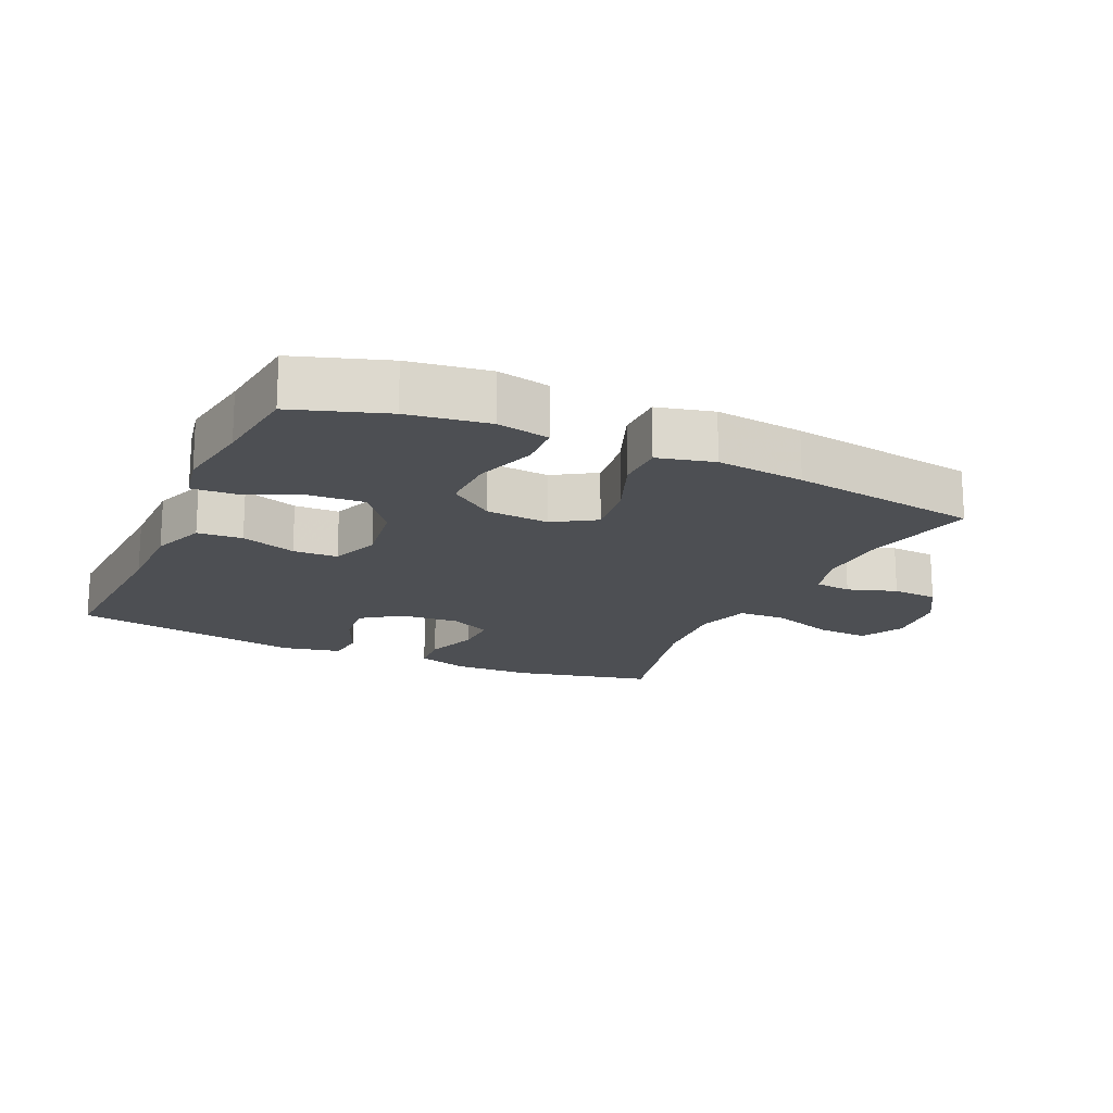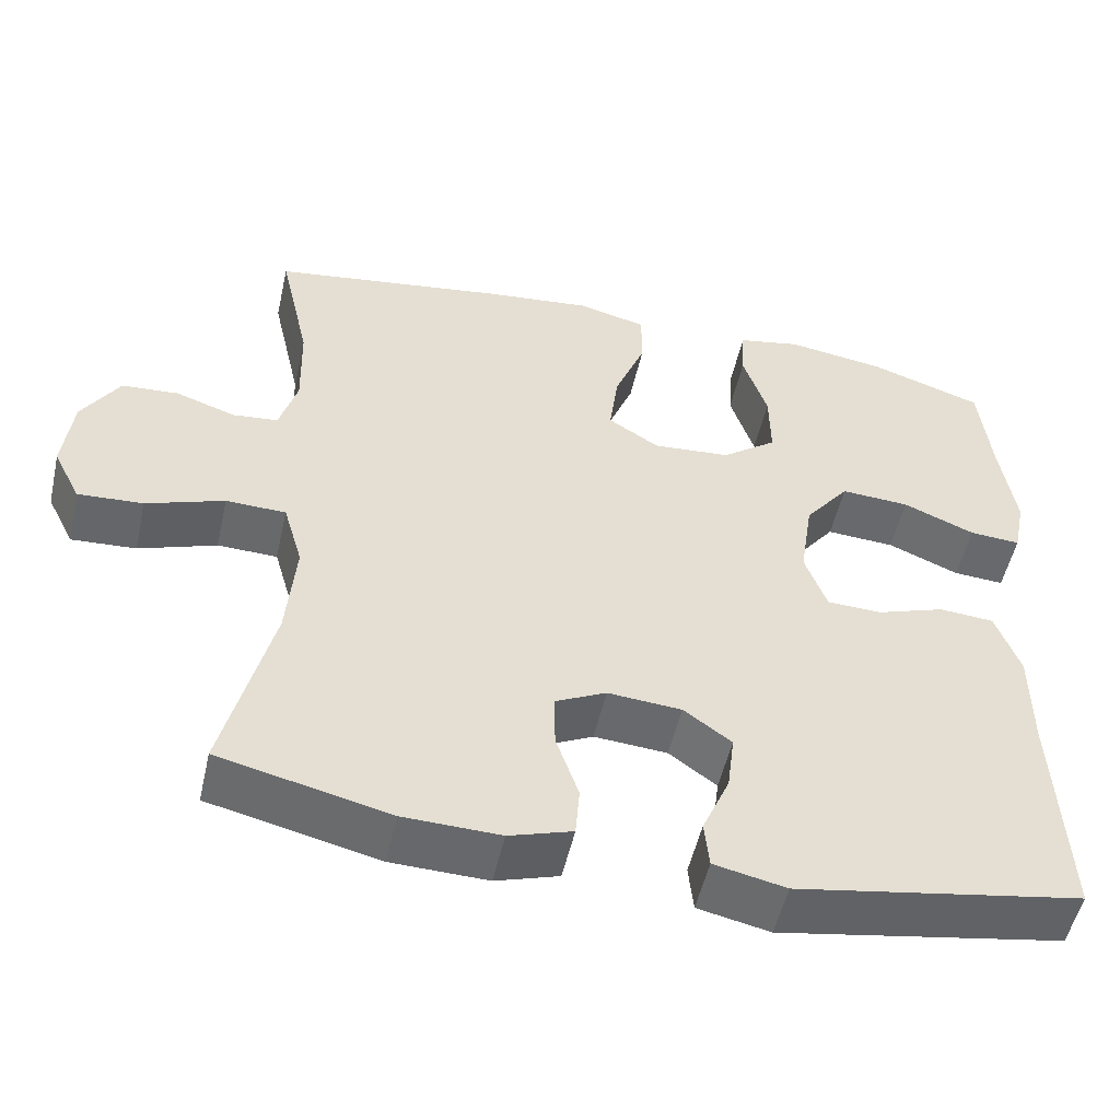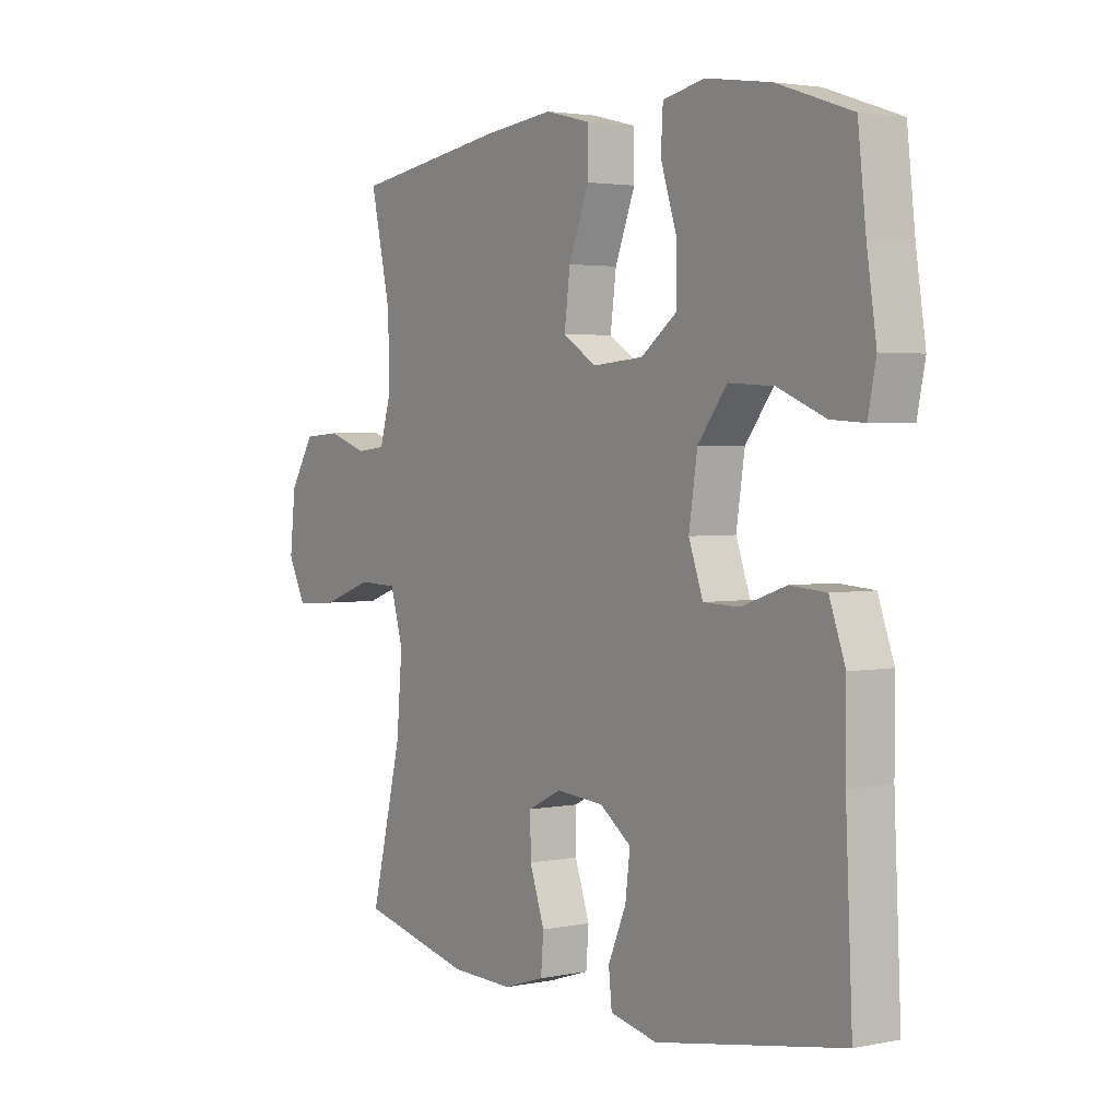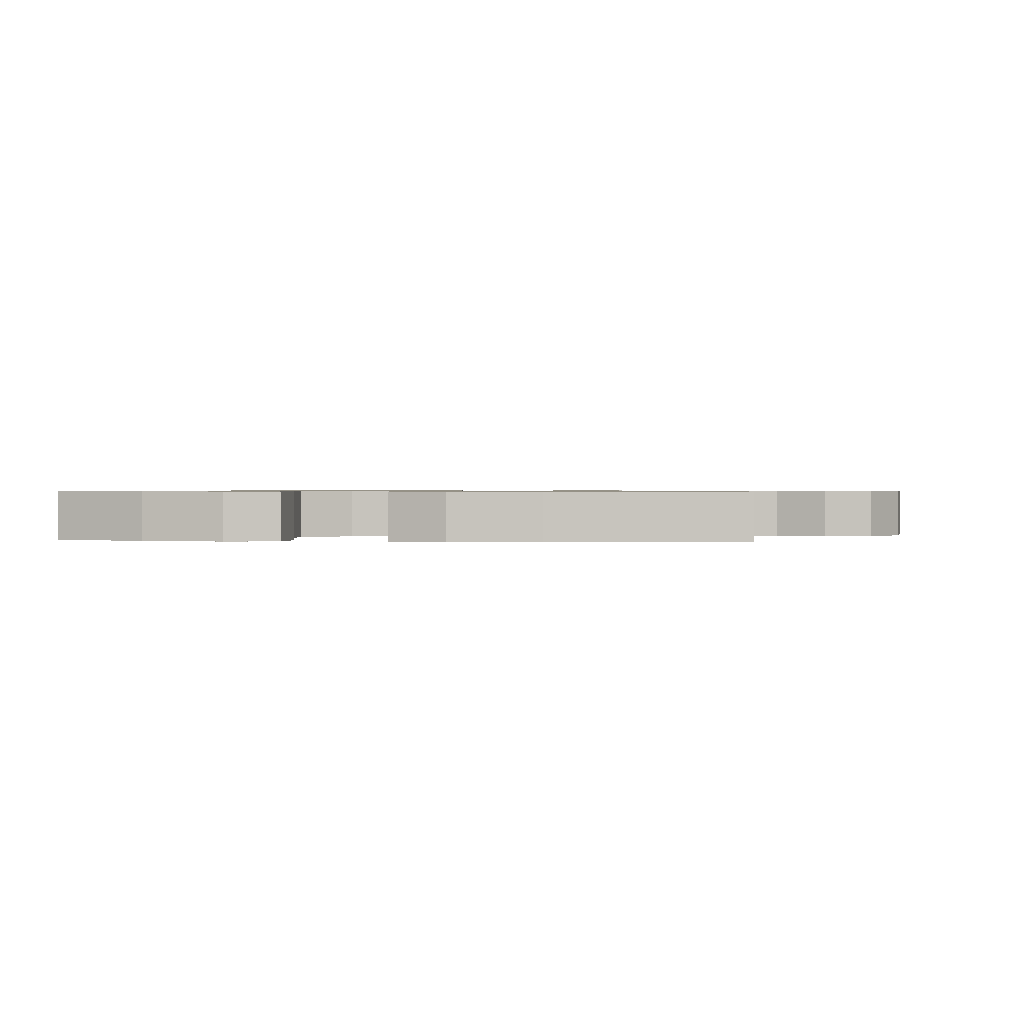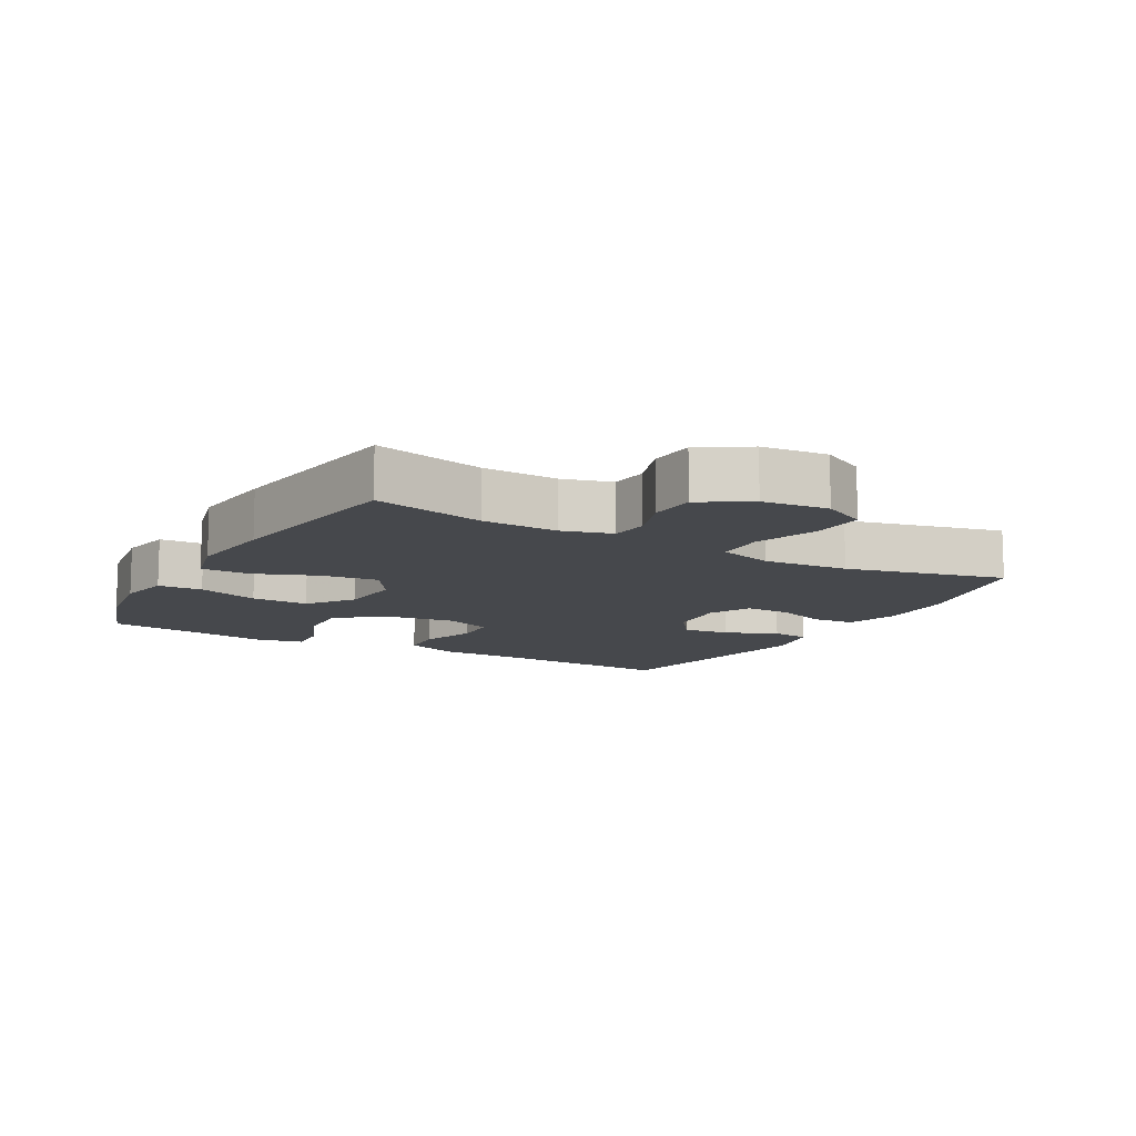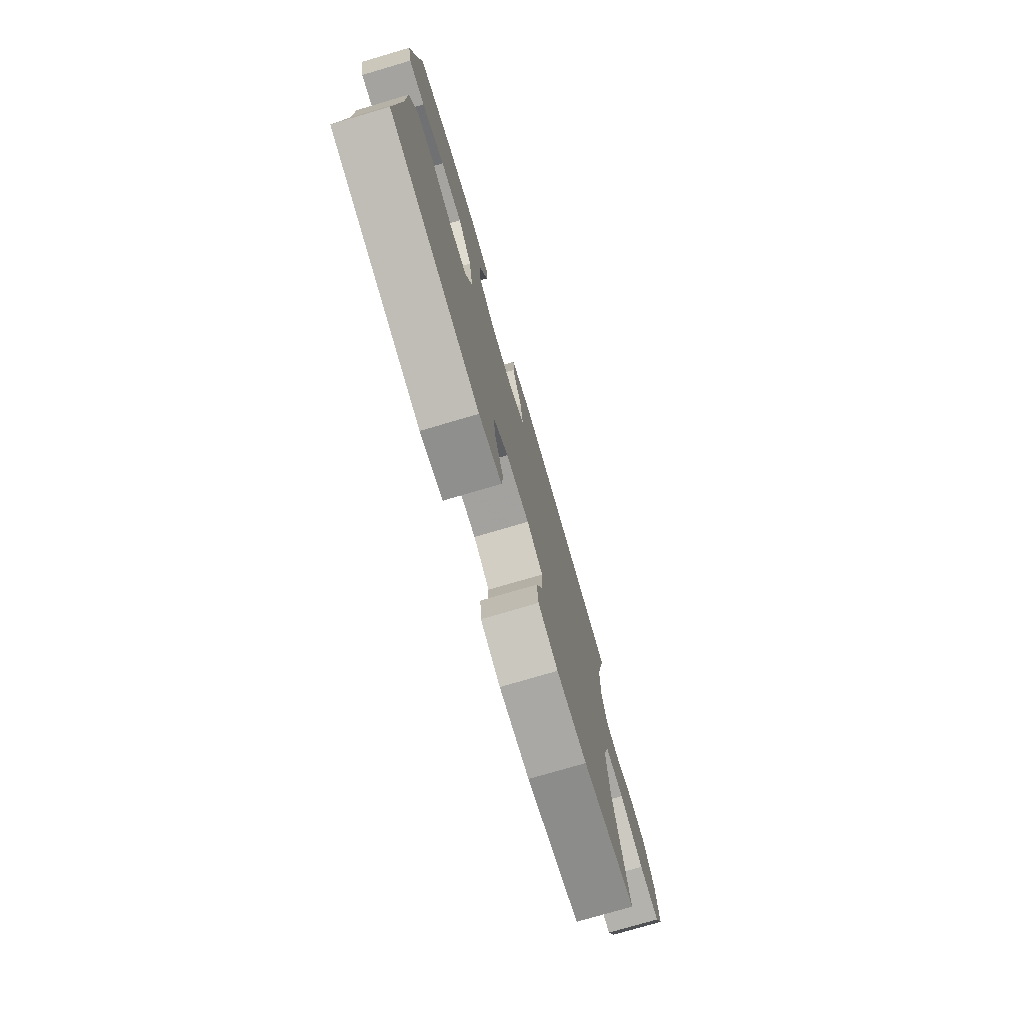
<metadata>
{"format":"obj","ext":"obj","renderer":"f3d","projection":"perspective","resolution":1024,"background":"white","views":[{"elev":-17.5,"azim":-24.7,"up":"+Y"},{"elev":-52.4,"azim":167.3,"up":"+Z"},{"elev":2.8,"azim":-124.8,"up":"+Z"},{"elev":0.7,"azim":6.8,"up":"+Y"},{"elev":-11.5,"azim":60.6,"up":"+Y"},{"elev":-76.4,"azim":-73.6,"up":"+Z"}]}
</metadata>
<code>
v 0.5 0.07 -0.5
v 0.29 0.07 -0.549
v 0.171 0.07 -0.552
v 0.093 0.07 -0.527
v 0.088 0.07 -0.464
v 0.116 0.07 -0.383
v 0.117 0.07 -0.315
v 0.054 0.07 -0.284
v -0.037 0.07 -0.291
v -0.096 0.07 -0.334
v -0.087 0.07 -0.406
v -0.053 0.07 -0.485
v -0.059 0.07 -0.543
v -0.148 0.07 -0.562
v -0.5 0.07 -0.5
v -0.487 0.07 -0.221
v -0.487 0.07 -0.094
v -0.457 0.07 -0.011
v -0.389 0.07 -0.006
v -0.305 0.07 -0.035
v -0.237 0.07 -0.033
v -0.21 0.07 0.042
v -0.226 0.07 0.147
v -0.281 0.07 0.218
v -0.366 0.07 0.213
v -0.455 0.07 0.176
v -0.518 0.07 0.172
v -0.533 0.07 0.246
v -0.515 0.07 0.365
v -0.5 0.07 0.5
v -0.36 0.07 0.547
v -0.238 0.07 0.565
v -0.159 0.07 0.549
v -0.155 0.07 0.482
v -0.185 0.07 0.389
v -0.186 0.07 0.302
v -0.118 0.07 0.251
v -0.022 0.07 0.243
v 0.041 0.07 0.283
v 0.03 0.07 0.368
v -0.008 0.07 0.465
v -0.008 0.07 0.538
v 0.077 0.07 0.559
v 0.211 0.07 0.544
v 0.5 0.07 0.5
v 0.462 0.07 0.332
v 0.459 0.07 0.217
v 0.481 0.07 0.142
v 0.537 0.07 0.136
v 0.611 0.07 0.161
v 0.681 0.07 0.156
v 0.727 0.07 0.082
v 0.738 0.07 -0.018
v 0.704 0.07 -0.085
v 0.624 0.07 -0.08
v 0.528 0.07 -0.046
v 0.454 0.07 -0.048
v 0.43 0.07 -0.131
v 0.441 0.07 -0.26
v 0.5 0 -0.5
v 0.29 0 -0.549
v 0.171 0 -0.552
v 0.093 0 -0.527
v 0.088 0 -0.464
v 0.116 0 -0.383
v 0.117 0 -0.315
v 0.054 0 -0.284
v -0.037 0 -0.291
v -0.096 0 -0.334
v -0.087 0 -0.406
v -0.053 0 -0.485
v -0.059 0 -0.543
v -0.148 0 -0.562
v -0.5 0 -0.5
v -0.487 0 -0.221
v -0.487 0 -0.094
v -0.457 0 -0.011
v -0.389 0 -0.006
v -0.305 0 -0.035
v -0.237 0 -0.033
v -0.21 0 0.042
v -0.226 0 0.147
v -0.281 0 0.218
v -0.366 0 0.213
v -0.455 0 0.176
v -0.518 0 0.172
v -0.533 0 0.246
v -0.515 0 0.365
v -0.5 0 0.5
v -0.36 0 0.547
v -0.238 0 0.565
v -0.159 0 0.549
v -0.155 0 0.482
v -0.185 0 0.389
v -0.186 0 0.302
v -0.118 0 0.251
v -0.022 0 0.243
v 0.041 0 0.283
v 0.03 0 0.368
v -0.008 0 0.465
v -0.008 0 0.538
v 0.077 0 0.559
v 0.211 0 0.544
v 0.5 0 0.5
v 0.462 0 0.332
v 0.459 0 0.217
v 0.481 0 0.142
v 0.537 0 0.136
v 0.611 0 0.161
v 0.681 0 0.156
v 0.727 0 0.082
v 0.738 0 -0.018
v 0.704 0 -0.085
v 0.624 0 -0.08
v 0.528 0 -0.046
v 0.454 0 -0.048
v 0.43 0 -0.131
v 0.441 0 -0.26
f 53 54 55 56
f 53 56 57
f 52 53 57
f 49 50 51 52
f 48 49 52 57
f 47 48 57 58
f 43 44 45 46
f 43 46 47 58
f 40 41 42 43
f 39 40 43 58
f 32 33 34 35
f 32 35 36
f 29 30 31 32
f 29 32 36
f 28 29 36 37
f 25 26 27 28
f 24 25 28 37
f 17 18 19 20
f 16 17 20 21
f 15 16 21
f 14 15 21
f 11 12 13 14
f 10 11 14 21
f 9 10 21 22
f 3 4 5 6
f 3 6 7
f 59 1 2 3
f 59 3 7
f 38 39 58 59
f 38 59 7 8
f 23 24 37 38
f 22 23 38
f 8 9 22 38
f 115 114 113 112
f 116 115 112
f 116 112 111
f 111 110 109 108
f 116 111 108 107
f 117 116 107 106
f 105 104 103 102
f 117 106 105 102
f 102 101 100 99
f 117 102 99 98
f 94 93 92 91
f 95 94 91
f 91 90 89 88
f 95 91 88
f 96 95 88 87
f 87 86 85 84
f 96 87 84 83
f 79 78 77 76
f 80 79 76 75
f 80 75 74
f 80 74 73
f 73 72 71 70
f 80 73 70 69
f 81 80 69 68
f 65 64 63 62
f 66 65 62
f 62 61 60 118
f 66 62 118
f 118 117 98 97
f 67 66 118 97
f 97 96 83 82
f 97 82 81
f 97 81 68 67
f 1 60 61 2
f 2 61 62 3
f 3 62 63 4
f 4 63 64 5
f 5 64 65 6
f 6 65 66 7
f 7 66 67 8
f 8 67 68 9
f 9 68 69 10
f 10 69 70 11
f 11 70 71 12
f 12 71 72 13
f 13 72 73 14
f 14 73 74 15
f 15 74 75 16
f 16 75 76 17
f 17 76 77 18
f 18 77 78 19
f 19 78 79 20
f 20 79 80 21
f 21 80 81 22
f 22 81 82 23
f 23 82 83 24
f 24 83 84 25
f 25 84 85 26
f 26 85 86 27
f 27 86 87 28
f 28 87 88 29
f 29 88 89 30
f 30 89 90 31
f 31 90 91 32
f 32 91 92 33
f 33 92 93 34
f 34 93 94 35
f 35 94 95 36
f 36 95 96 37
f 37 96 97 38
f 38 97 98 39
f 39 98 99 40
f 40 99 100 41
f 41 100 101 42
f 42 101 102 43
f 43 102 103 44
f 44 103 104 45
f 45 104 105 46
f 46 105 106 47
f 47 106 107 48
f 48 107 108 49
f 49 108 109 50
f 50 109 110 51
f 51 110 111 52
f 52 111 112 53
f 53 112 113 54
f 54 113 114 55
f 55 114 115 56
f 56 115 116 57
f 57 116 117 58
f 58 117 118 59
f 59 118 60 1

</code>
